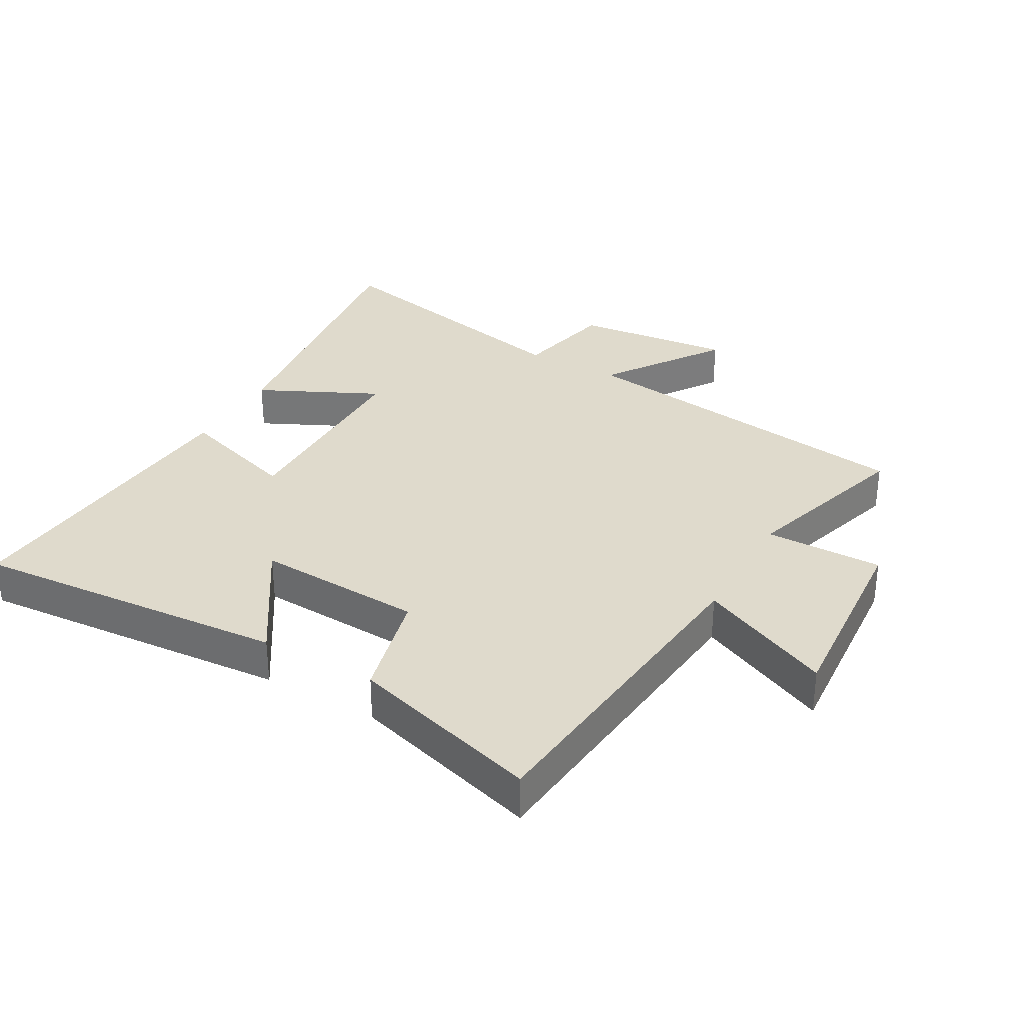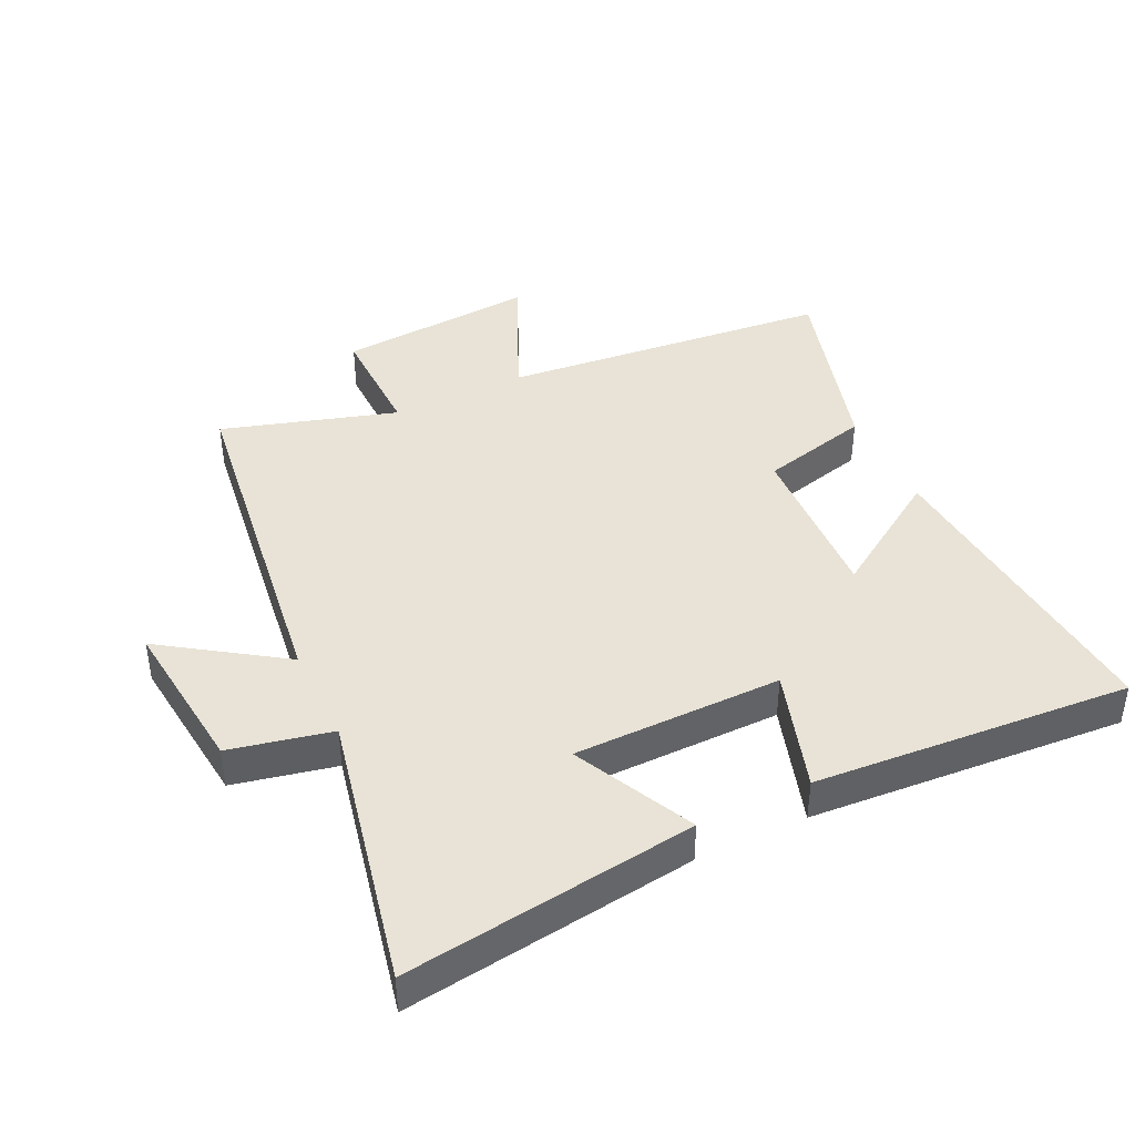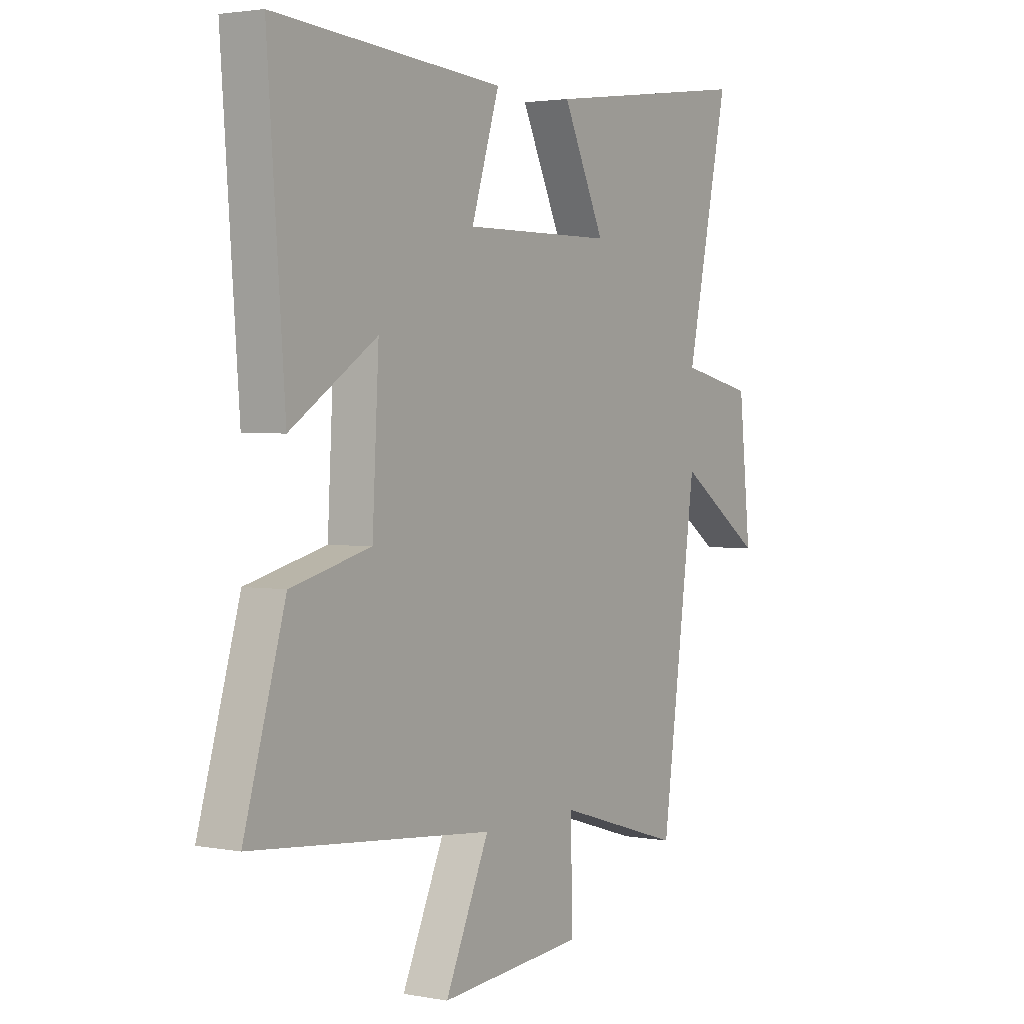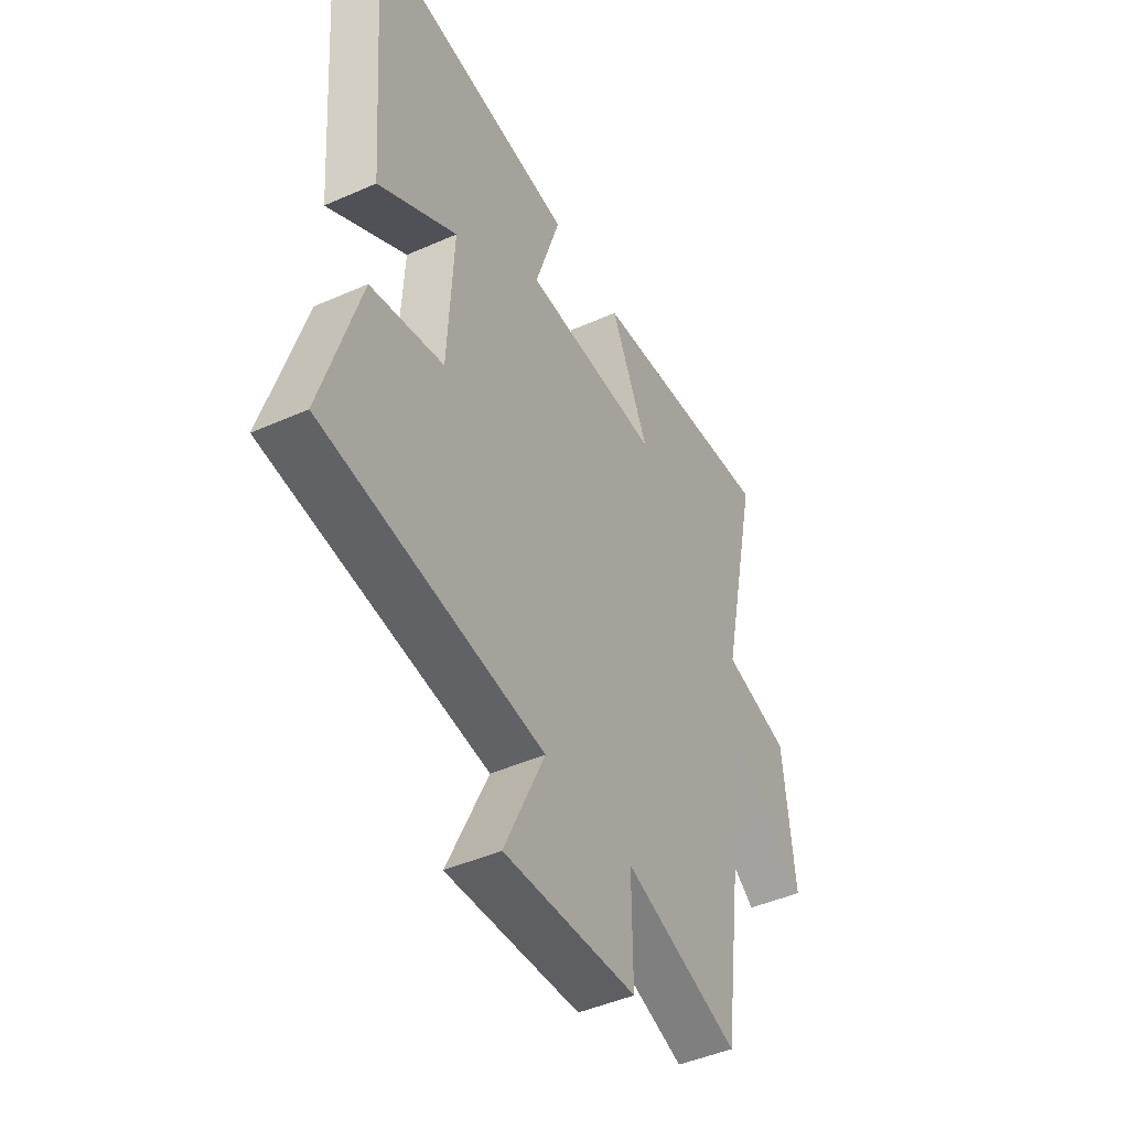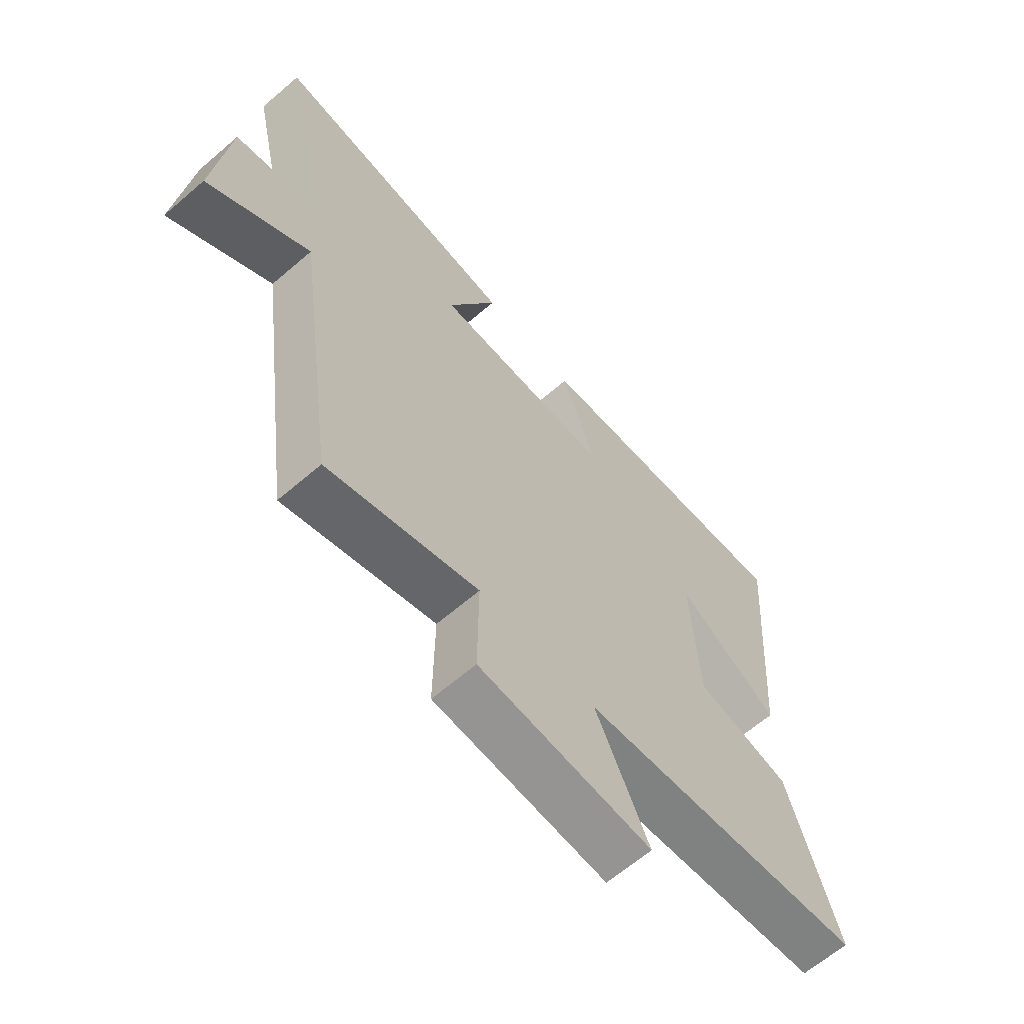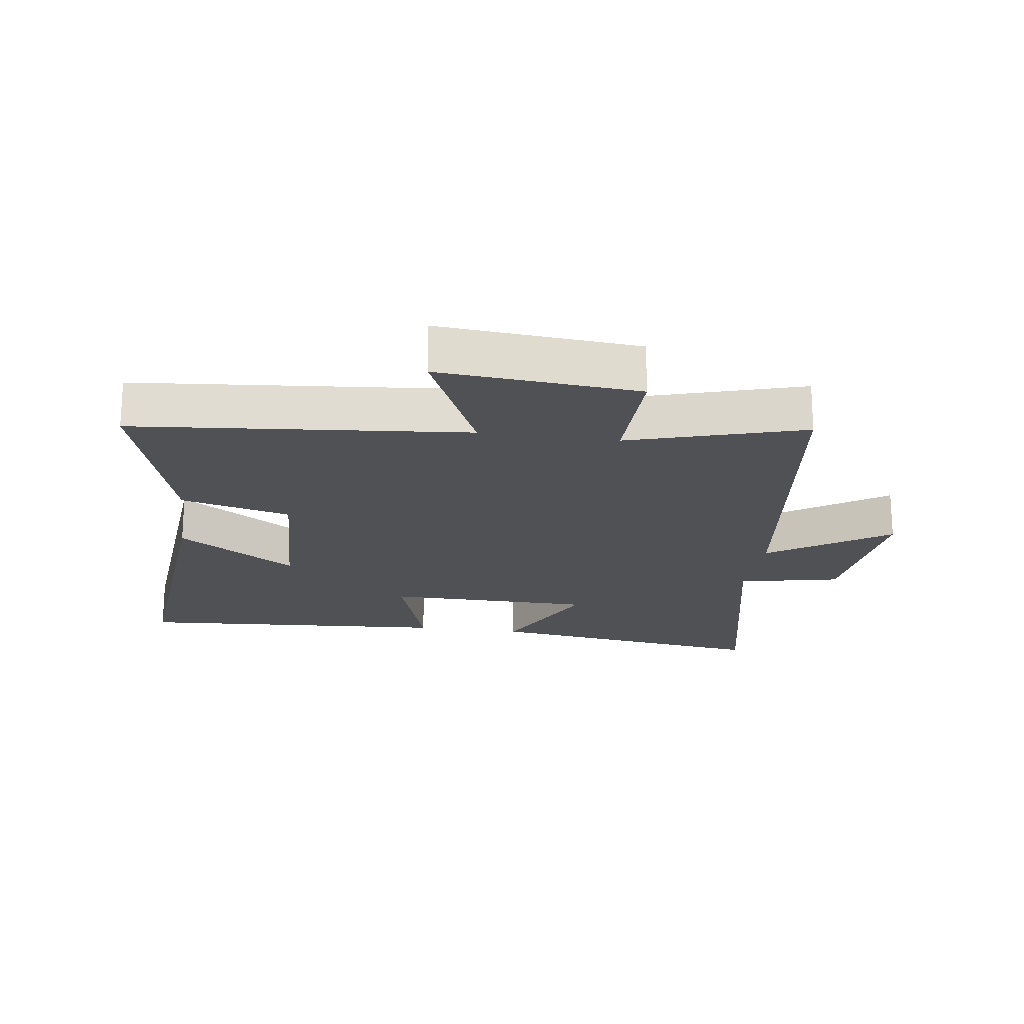
<metadata>
{"format":"obj","ext":"obj","renderer":"f3d","projection":"perspective","resolution":1024,"background":"white","views":[{"elev":32.5,"azim":119.5,"up":"+Y"},{"elev":41.6,"azim":-25.8,"up":"+Y"},{"elev":2.5,"azim":122.9,"up":"+Z"},{"elev":-45.7,"azim":117.0,"up":"+Z"},{"elev":-64.3,"azim":-49.1,"up":"+Z"},{"elev":-20.1,"azim":171.6,"up":"+Y"}]}
</metadata>
<code>
v 0.589 0.07 -0.448
v 0.067 0.07 -0.5
v 0.163 0.07 -0.71
v -0.151 0.07 -0.686
v -0.149 0.07 -0.5
v -0.423 0.07 -0.584
v -0.5 0.07 -0.028
v -0.686 0.07 -0.155
v -0.66 0.07 0.095
v -0.5 0.07 0.13
v -0.594 0.07 0.561
v -0.136 0.07 0.5
v -0.227 0.07 0.311
v 0.101 0.07 0.309
v 0.04 0.07 0.5
v 0.538 0.07 0.537
v 0.5 0.07 0.04
v 0.313 0.07 0.161
v 0.327 0.07 -0.103
v 0.5 0.07 -0.146
v 0.589 0 -0.448
v 0.067 0 -0.5
v 0.163 0 -0.71
v -0.151 0 -0.686
v -0.149 0 -0.5
v -0.423 0 -0.584
v -0.5 0 -0.028
v -0.686 0 -0.155
v -0.66 0 0.095
v -0.5 0 0.13
v -0.594 0 0.561
v -0.136 0 0.5
v -0.227 0 0.311
v 0.101 0 0.309
v 0.04 0 0.5
v 0.538 0 0.537
v 0.5 0 0.04
v 0.313 0 0.161
v 0.327 0 -0.103
v 0.5 0 -0.146
f 19 20 1 2
f 18 19 2
f 16 17 18
f 15 16 18
f 14 15 18
f 13 14 18 2
f 10 11 12 13
f 10 13 2
f 7 8 9 10
f 5 6 7 10
f 5 10 2 3
f 3 4 5
f 22 21 40 39
f 22 39 38
f 38 37 36
f 38 36 35
f 38 35 34
f 22 38 34 33
f 33 32 31 30
f 22 33 30
f 30 29 28 27
f 30 27 26 25
f 23 22 30 25
f 25 24 23
f 1 21 22 2
f 2 22 23 3
f 3 23 24 4
f 4 24 25 5
f 5 25 26 6
f 6 26 27 7
f 7 27 28 8
f 8 28 29 9
f 9 29 30 10
f 10 30 31 11
f 11 31 32 12
f 12 32 33 13
f 13 33 34 14
f 14 34 35 15
f 15 35 36 16
f 16 36 37 17
f 17 37 38 18
f 18 38 39 19
f 19 39 40 20
f 20 40 21 1

</code>
